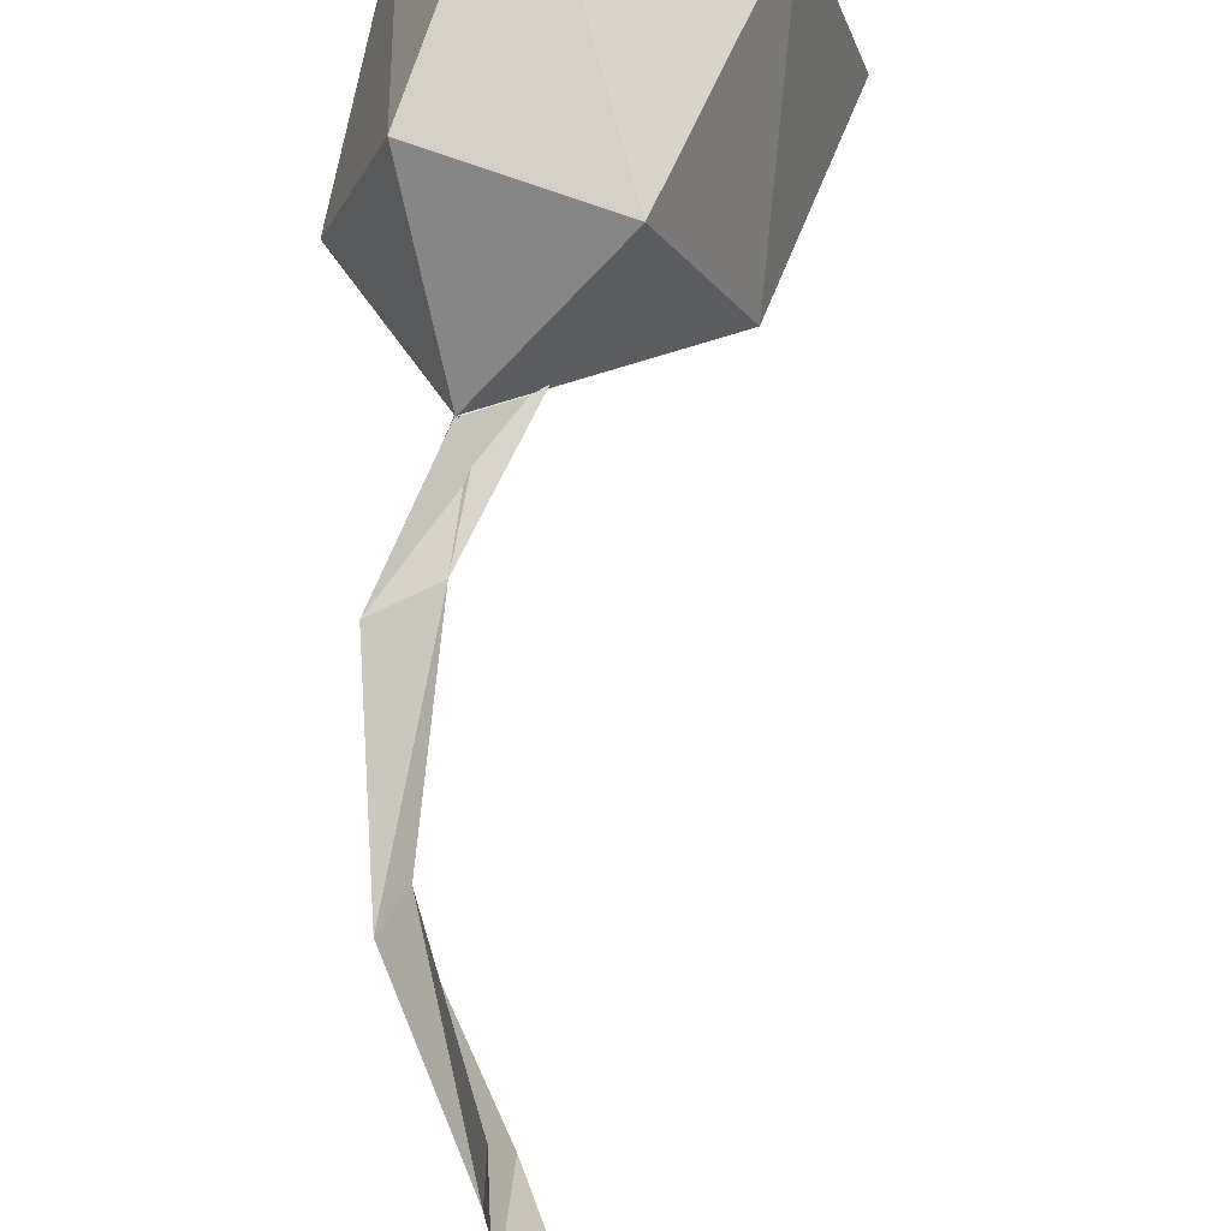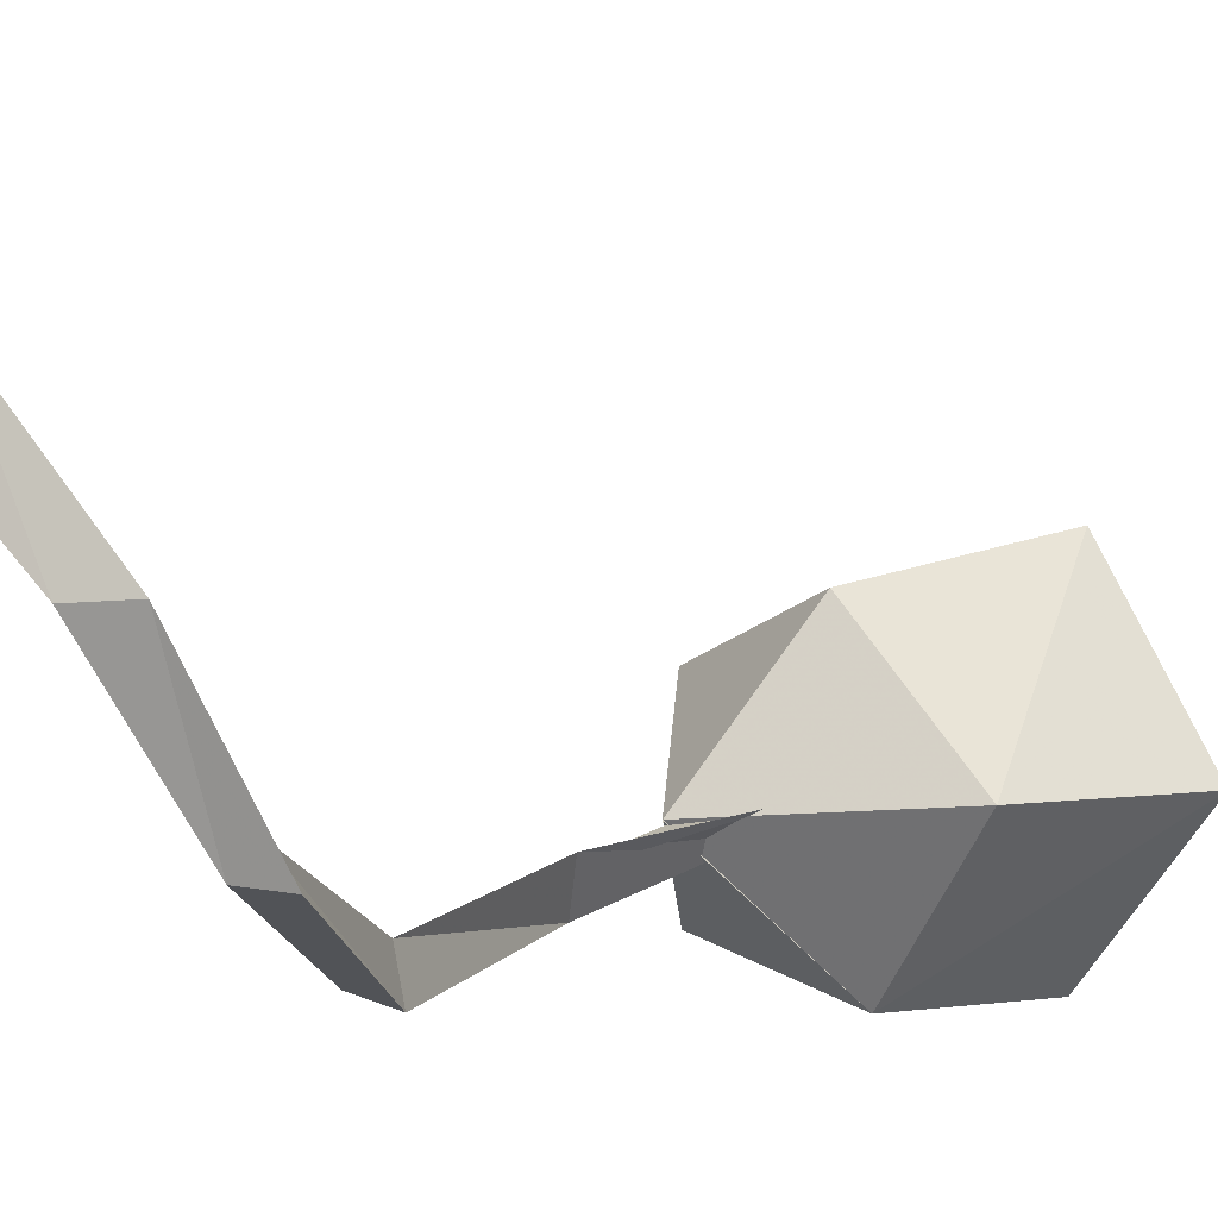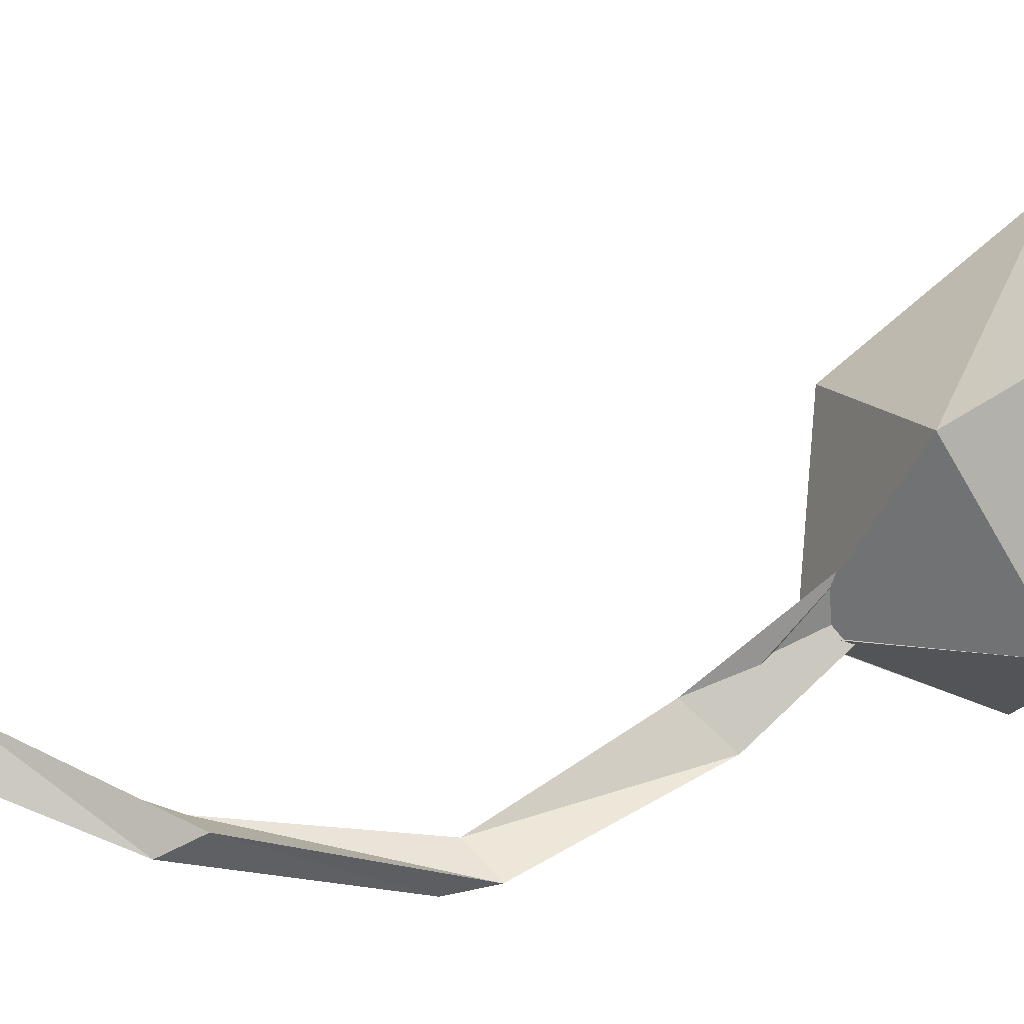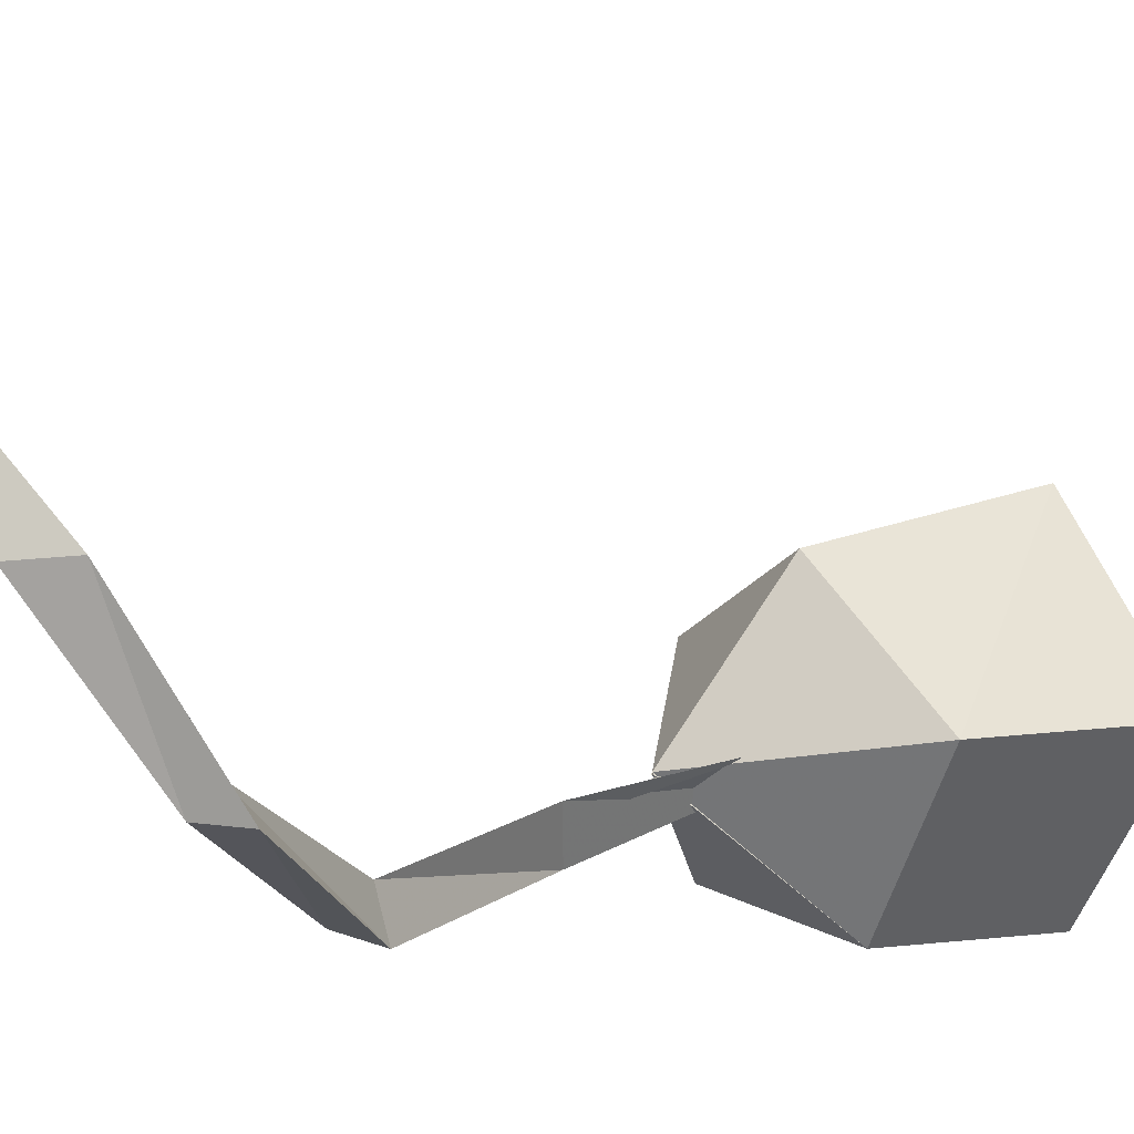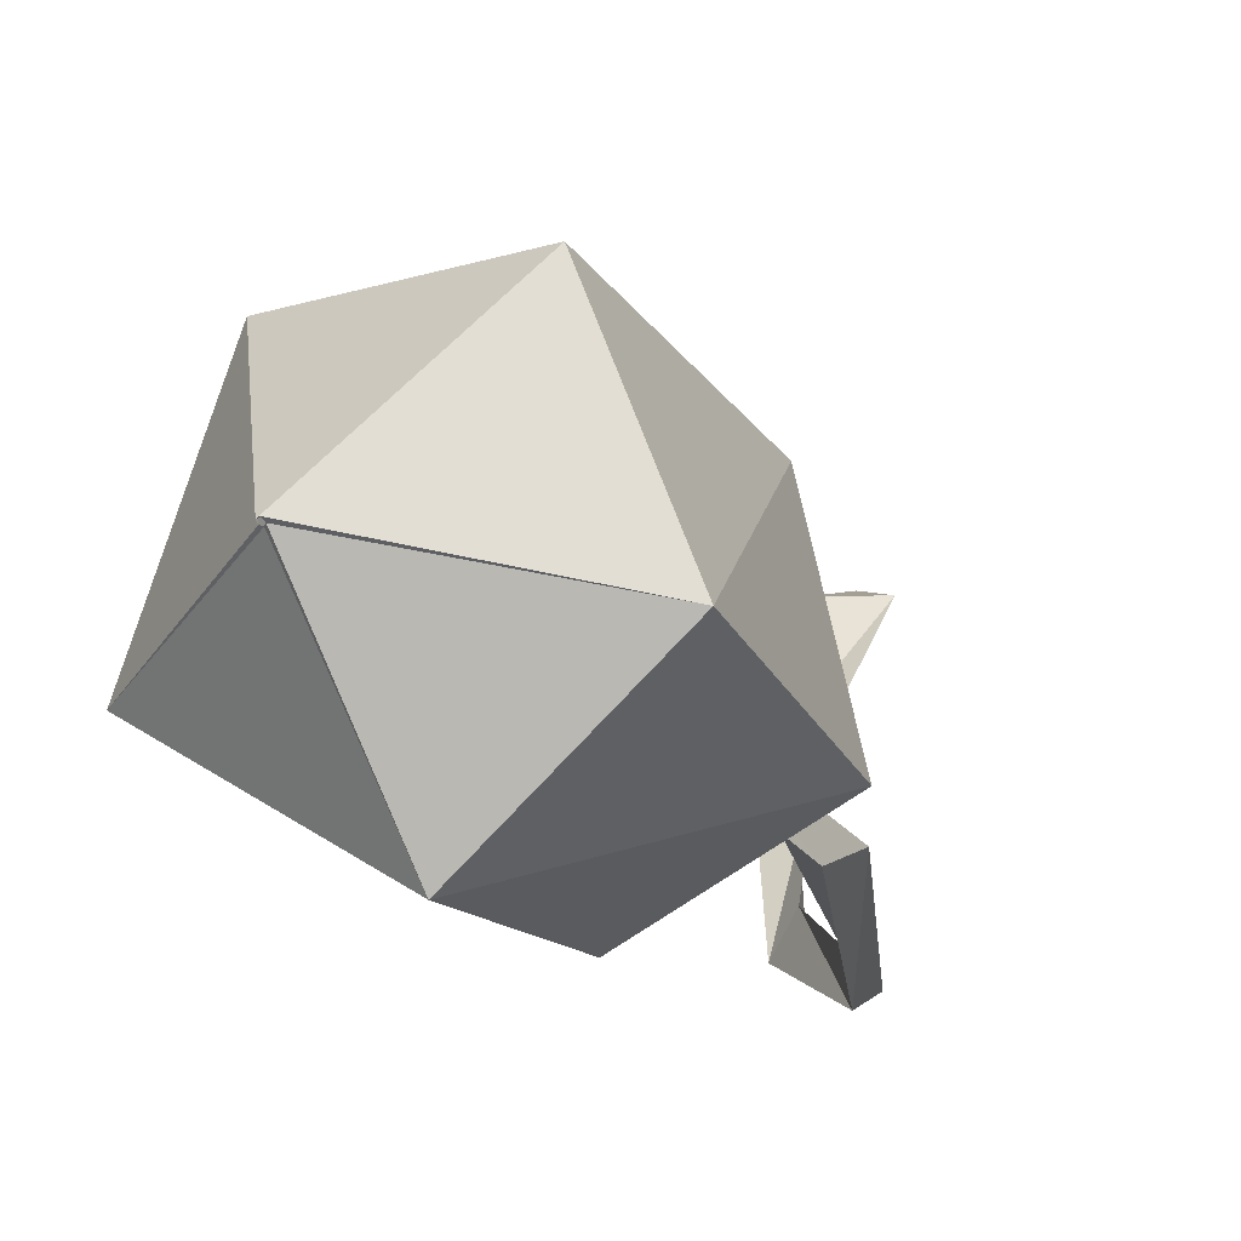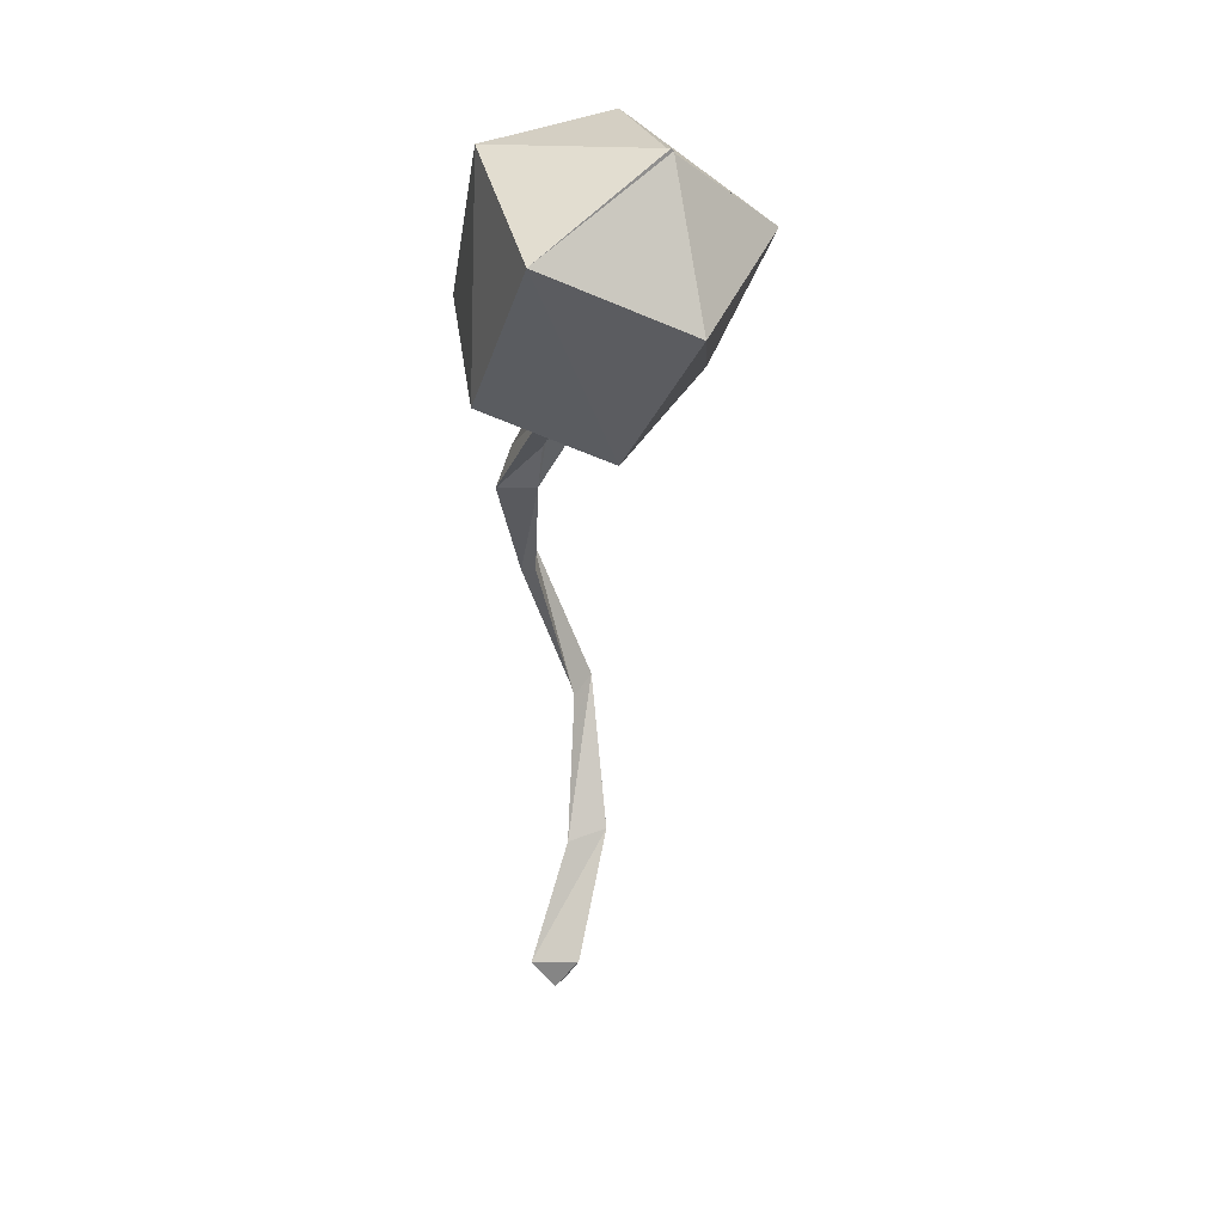
<metadata>
{"format":"obj","ext":"obj","renderer":"f3d","projection":"perspective","resolution":1024,"background":"white","views":[{"elev":46.1,"azim":-1.7,"up":"+Z"},{"elev":-29.6,"azim":33.4,"up":"+Z"},{"elev":-49.8,"azim":90.4,"up":"+Z"},{"elev":-32.3,"azim":39.6,"up":"+Z"},{"elev":9.3,"azim":-171.4,"up":"+Z"},{"elev":23.8,"azim":8.5,"up":"+Y"}]}
</metadata>
<code>
g ZBrushPolyMesh3D
v -0.1091 0.8544 -0.2218
v -0.1333 0.7786 -0.2195
v -0.09033 0.8037 -0.1641
v -0.1067 1.143 -0.008065
v -0.04599 1.068 0.02925
v 0.02298 1.372 0.1626
v 0.0428 1.323 0.1627
v 0.04301 1.323 0.1625
v 0.04324 1.323 0.1624
v -0.006269 1.272 0.1588
v 0.0897 1.298 0.1496
v -0.1422 1.047 -0.008544
v 0.01578 0.5183 -0.2586
v -0.02027 0.4512 -0.2662
v -0.01377 0.4868 -0.2005
v 0.07255 0.2085 -0.1076
v 0.02985 0.13 -0.1365
v -0.008572 0.1903 -0.06801
v -0.0706 -0.04771 0.06453
v -0.01822 -0.1078 0.05973
v -0.01822 -0.1078 0.05973
v -0.01822 -0.1078 0.05973
v 0.03617 -0.03775 0.06229
v -0.004729 -0.1198 0.006015
v 0.1314 1.853 0.1133
v -0.09087 1.829 0.3495
v 0.4406 1.669 0.223
v 0.2612 1.841 0.4091
v 0.2658 1.846 0.4149
v 0.27 1.84 0.4108
v 0.2684 1.837 0.4068
v 0.2638 1.837 0.4054
v 0.04995 1.681 0.6199
v 0.3454 1.546 0.5432
v 0.04553 1.531 -0.0082
v -0.1851 1.495 0.1426
v 0.3025 1.367 0.1143
v -0.09878 1.358 0.4043
v -0.03227 1.218 0.127
v -0.03148 1.218 0.1237
v -0.03307 1.219 0.1229
v -0.0349 1.219 0.1249
v -0.03416 1.219 0.1275
v 0.1702 1.248 0.3721
f 20 21 23
f 23 19 20
f 19 23 16
f 16 18 19
f 18 16 13
f 13 15 18
f 15 13 1
f 1 3 15
f 3 1 4
f 4 5 3
f 5 4 6
f 6 11 5
f 11 6 8
f 8 7 11
f 21 22 24
f 24 23 21
f 23 24 17
f 17 16 23
f 16 17 14
f 14 13 16
f 13 14 2
f 2 1 13
f 1 2 12
f 12 4 1
f 4 12 10
f 10 6 4
f 6 10 9
f 9 8 6
f 22 20 19
f 19 24 22
f 24 19 18
f 18 17 24
f 17 18 15
f 15 14 17
f 14 15 3
f 3 2 14
f 2 3 5
f 5 12 2
f 12 5 11
f 11 10 12
f 10 11 7
f 7 9 10
f 28 25 26
f 26 29 28
f 29 26 33
f 33 30 29
f 30 33 34
f 34 31 30
f 31 34 27
f 27 32 31
f 32 27 25
f 25 28 32
f 25 35 36
f 36 26 25
f 26 36 38
f 38 33 26
f 33 38 44
f 44 34 33
f 34 44 37
f 37 27 34
f 27 37 35
f 35 25 27
f 35 39 40
f 40 36 35
f 36 40 41
f 41 38 36
f 38 41 42
f 42 44 38
f 44 42 43
f 43 37 44
f 37 43 39
f 39 35 37

</code>
